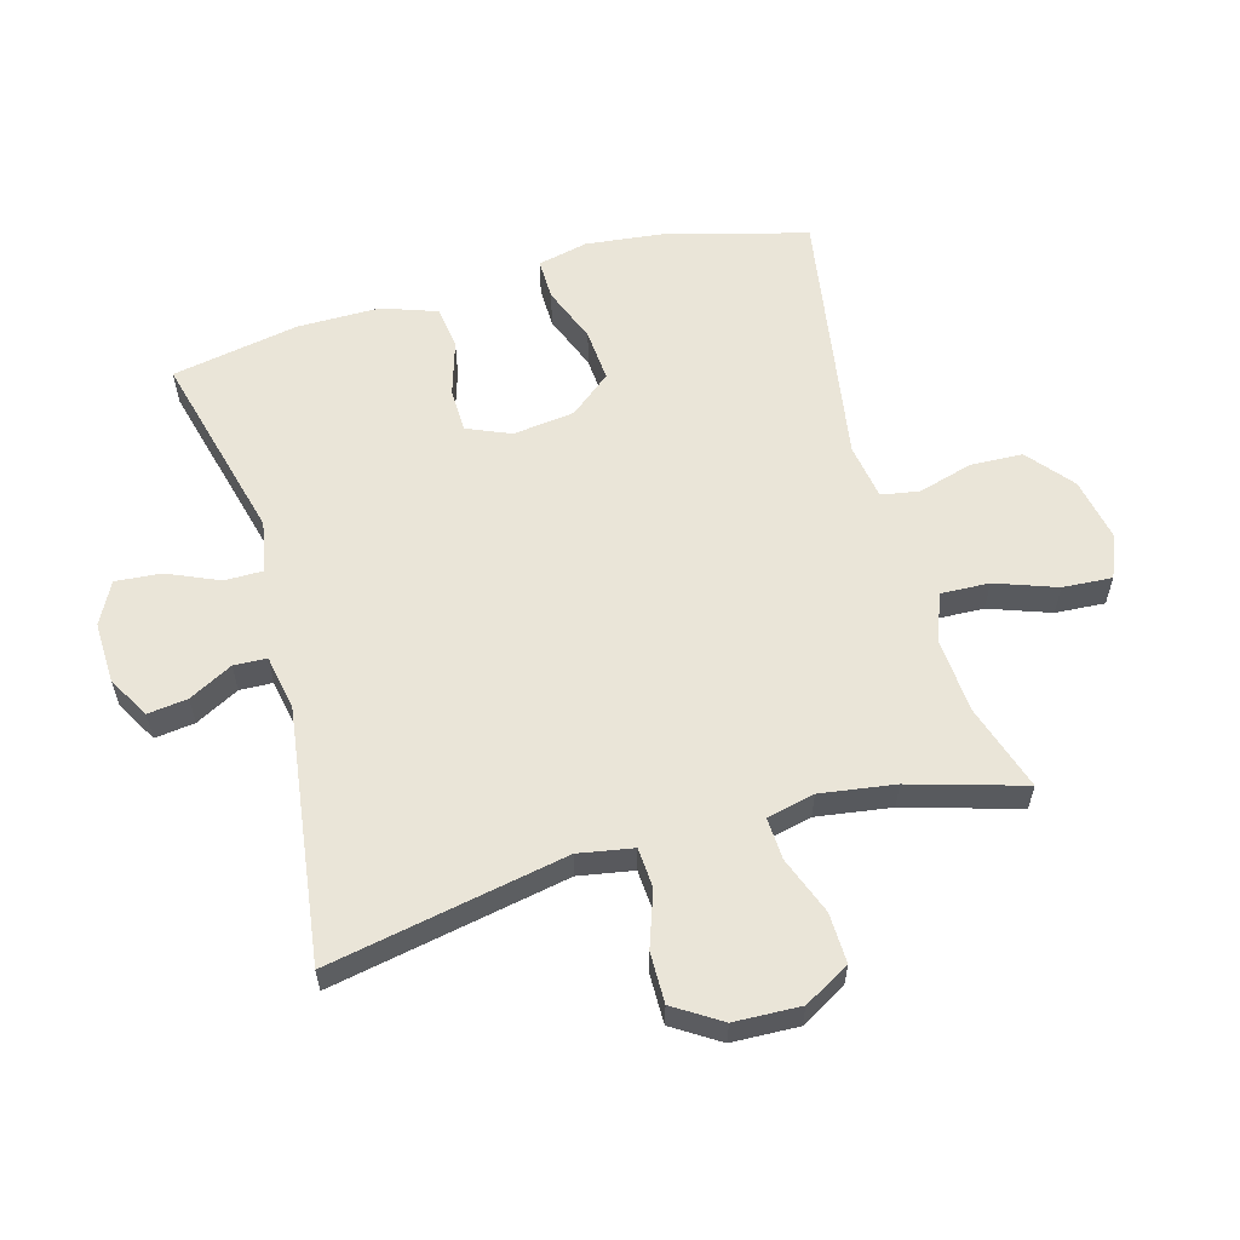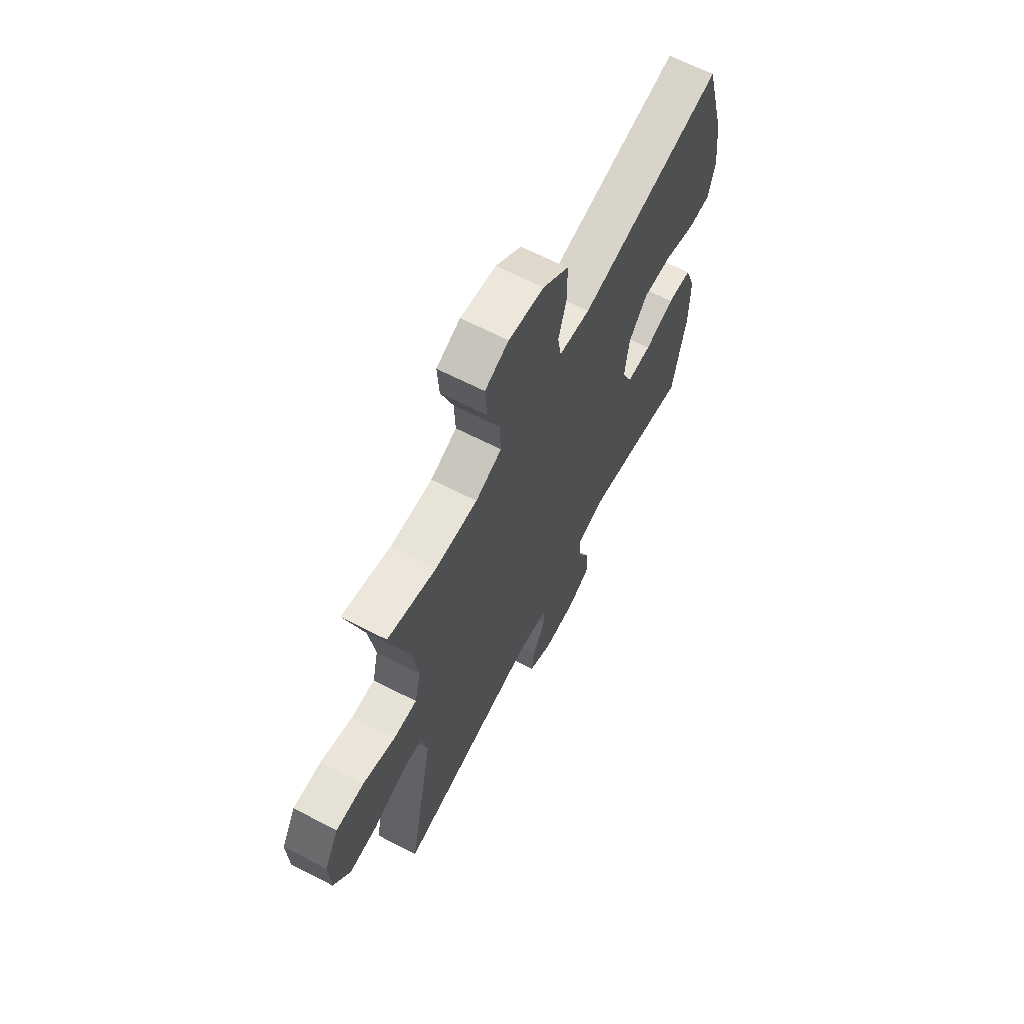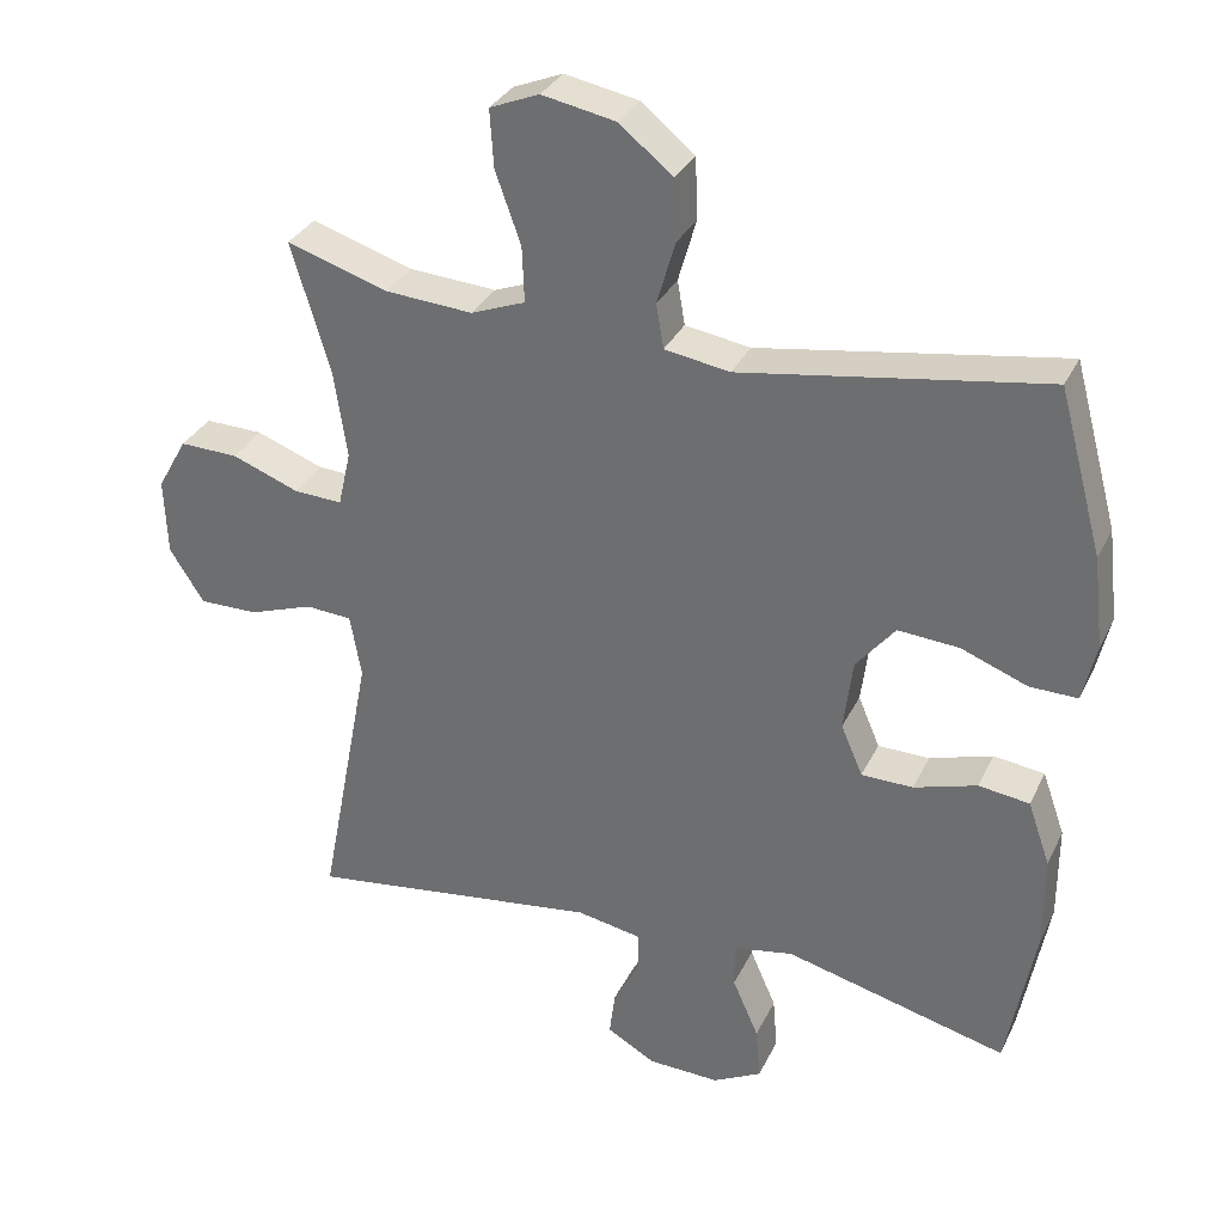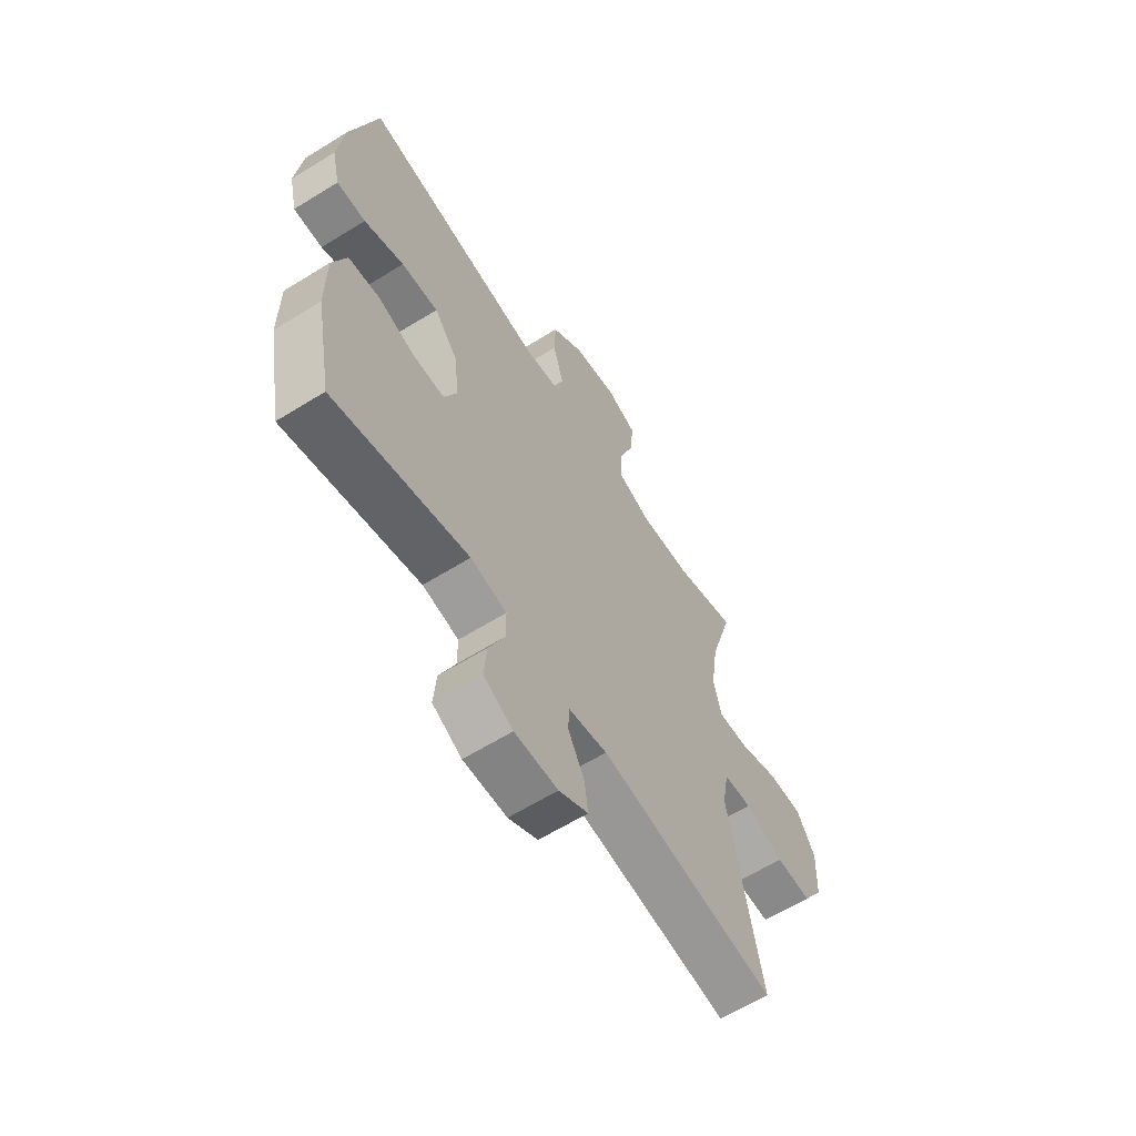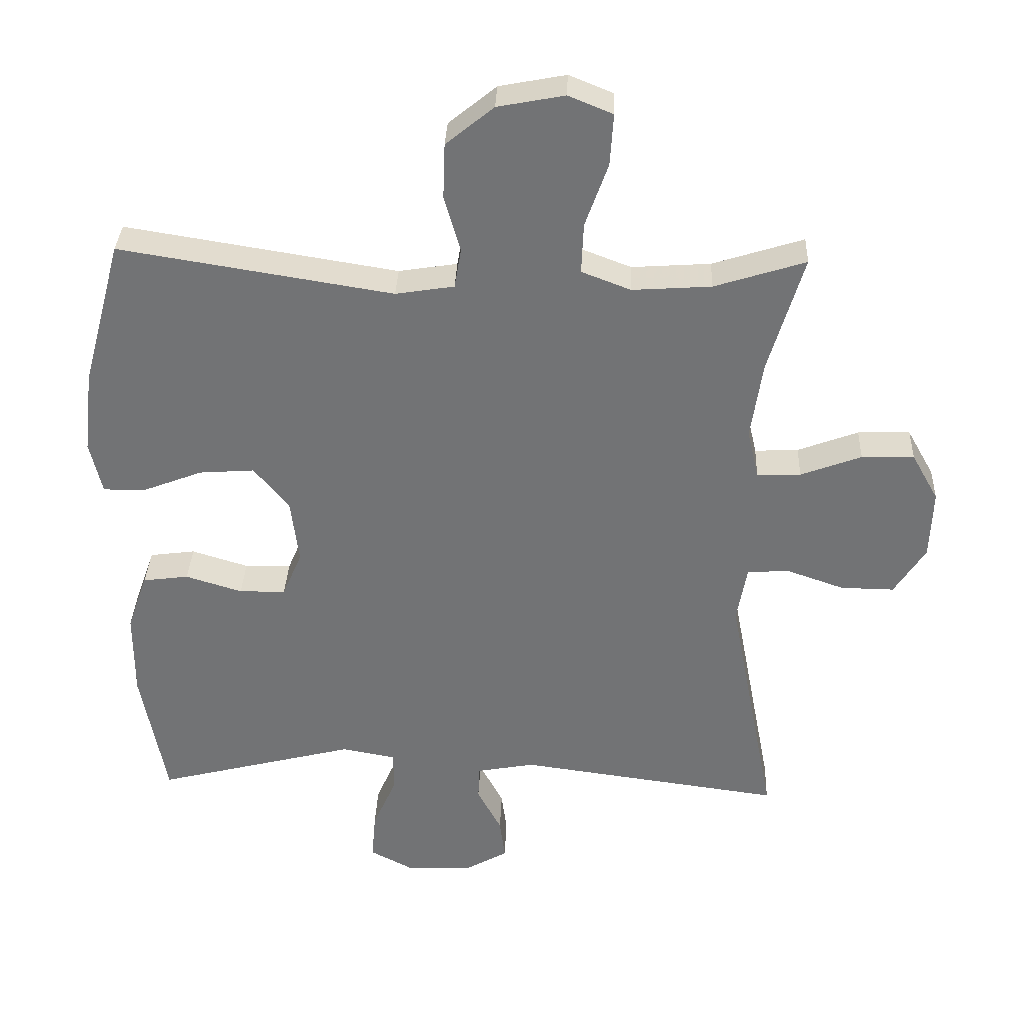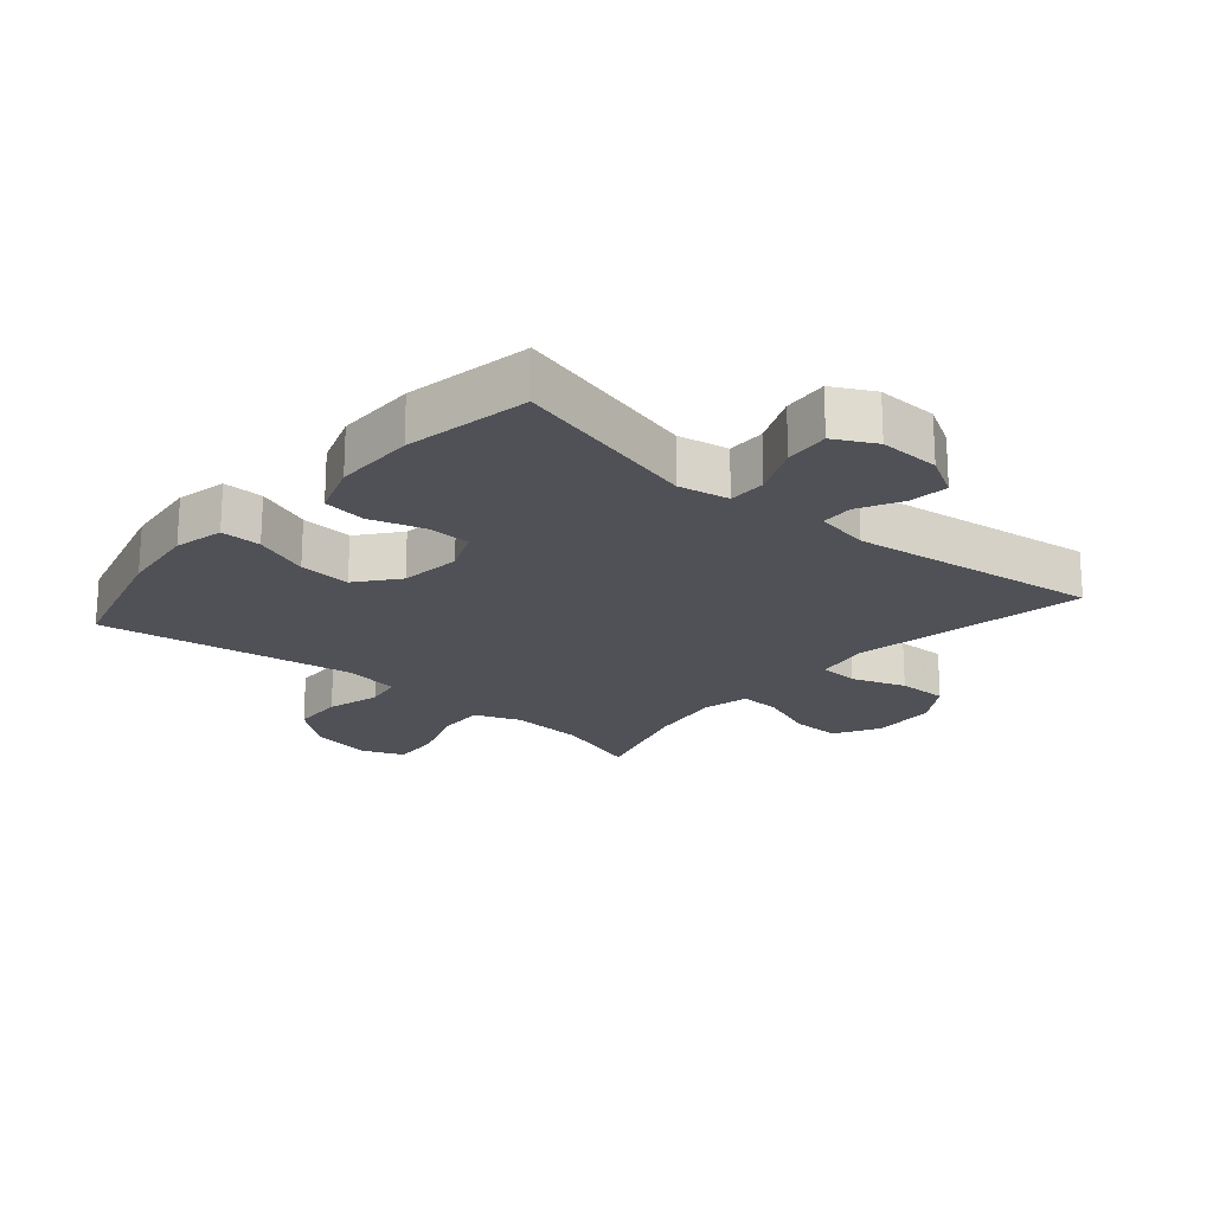
<metadata>
{"format":"obj","ext":"obj","renderer":"f3d","projection":"perspective","resolution":1024,"background":"white","views":[{"elev":59.0,"azim":-105.7,"up":"+Y"},{"elev":65.7,"azim":-62.7,"up":"+Z"},{"elev":32.2,"azim":22.6,"up":"+Z"},{"elev":-62.5,"azim":122.2,"up":"+Z"},{"elev":33.9,"azim":-177.7,"up":"+Z"},{"elev":-20.5,"azim":139.4,"up":"+Y"}]}
</metadata>
<code>
v 0.5 0.07 0.5
v 0.559 0.07 0.282
v 0.573 0.07 0.16
v 0.555 0.07 0.082
v 0.491 0.07 0.083
v 0.403 0.07 0.117
v 0.321 0.07 0.123
v 0.269 0.07 0.059
v 0.257 0.07 -0.037
v 0.286 0.07 -0.105
v 0.355 0.07 -0.106
v 0.439 0.07 -0.08
v 0.507 0.07 -0.089
v 0.537 0.07 -0.174
v 0.537 0.07 -0.302
v 0.5 0.07 -0.5
v 0.202 0.07 -0.424
v 0.122 0.07 -0.439
v 0.122 0.07 -0.499
v 0.157 0.07 -0.579
v 0.163 0.07 -0.65
v 0.098 0.07 -0.684
v 0.002 0.07 -0.681
v -0.063 0.07 -0.644
v -0.055 0.07 -0.582
v -0.019 0.07 -0.514
v -0.021 0.07 -0.463
v -0.107 0.07 -0.447
v -0.5 0.07 -0.5
v -0.429 0.07 -0.131
v -0.444 0.07 -0.046
v -0.506 0.07 -0.042
v -0.592 0.07 -0.072
v -0.671 0.07 -0.073
v -0.717 0.07 -0.001
v -0.721 0.07 0.102
v -0.681 0.07 0.173
v -0.603 0.07 0.171
v -0.513 0.07 0.137
v -0.448 0.07 0.134
v -0.431 0.07 0.208
v -0.448 0.07 0.324
v -0.5 0.07 0.5
v -0.365 0.07 0.457
v -0.248 0.07 0.449
v -0.175 0.07 0.477
v -0.178 0.07 0.552
v -0.212 0.07 0.647
v -0.217 0.07 0.724
v -0.151 0.07 0.751
v -0.052 0.07 0.732
v 0.019 0.07 0.674
v 0.022 0.07 0.592
v -0.002 0.07 0.508
v 0.008 0.07 0.449
v 0.095 0.07 0.435
v 0.5 0 0.5
v 0.559 0 0.282
v 0.573 0 0.16
v 0.555 0 0.082
v 0.491 0 0.083
v 0.403 0 0.117
v 0.321 0 0.123
v 0.269 0 0.059
v 0.257 0 -0.037
v 0.286 0 -0.105
v 0.355 0 -0.106
v 0.439 0 -0.08
v 0.507 0 -0.089
v 0.537 0 -0.174
v 0.537 0 -0.302
v 0.5 0 -0.5
v 0.202 0 -0.424
v 0.122 0 -0.439
v 0.122 0 -0.499
v 0.157 0 -0.579
v 0.163 0 -0.65
v 0.098 0 -0.684
v 0.002 0 -0.681
v -0.063 0 -0.644
v -0.055 0 -0.582
v -0.019 0 -0.514
v -0.021 0 -0.463
v -0.107 0 -0.447
v -0.5 0 -0.5
v -0.429 0 -0.131
v -0.444 0 -0.046
v -0.506 0 -0.042
v -0.592 0 -0.072
v -0.671 0 -0.073
v -0.717 0 -0.001
v -0.721 0 0.102
v -0.681 0 0.173
v -0.603 0 0.171
v -0.513 0 0.137
v -0.448 0 0.134
v -0.431 0 0.208
v -0.448 0 0.324
v -0.5 0 0.5
v -0.365 0 0.457
v -0.248 0 0.449
v -0.175 0 0.477
v -0.178 0 0.552
v -0.212 0 0.647
v -0.217 0 0.724
v -0.151 0 0.751
v -0.052 0 0.732
v 0.019 0 0.674
v 0.022 0 0.592
v -0.002 0 0.508
v 0.008 0 0.449
v 0.095 0 0.435
f 52 53 54
f 51 52 54
f 50 51 54
f 49 50 54
f 48 49 54
f 47 48 54
f 46 47 54 55
f 45 46 55 56
f 42 43 44
f 41 42 44 45
f 40 41 45 56
f 37 38 39
f 36 37 39
f 35 36 39
f 34 35 39
f 33 34 39
f 32 33 39
f 31 32 39 40
f 56 1 2
f 40 56 2
f 31 40 2
f 30 31 2
f 24 25 26
f 23 24 26
f 22 23 26
f 21 22 26
f 20 21 26
f 19 20 26
f 18 19 26 27
f 17 18 27 28
f 15 16 17
f 14 15 17
f 13 14 17
f 12 13 17
f 11 12 17
f 10 11 17 28
f 4 5 6
f 3 4 6
f 2 3 6
f 2 6 7
f 30 2 7
f 28 29 30
f 10 28 30
f 9 10 30
f 8 9 30
f 7 8 30
f 110 109 108
f 110 108 107
f 110 107 106
f 110 106 105
f 110 105 104
f 110 104 103
f 111 110 103 102
f 112 111 102 101
f 100 99 98
f 101 100 98 97
f 112 101 97 96
f 95 94 93
f 95 93 92
f 95 92 91
f 95 91 90
f 95 90 89
f 95 89 88
f 96 95 88 87
f 58 57 112
f 58 112 96
f 58 96 87
f 58 87 86
f 82 81 80
f 82 80 79
f 82 79 78
f 82 78 77
f 82 77 76
f 82 76 75
f 83 82 75 74
f 84 83 74 73
f 73 72 71
f 73 71 70
f 73 70 69
f 73 69 68
f 73 68 67
f 84 73 67 66
f 62 61 60
f 62 60 59
f 62 59 58
f 63 62 58
f 63 58 86
f 86 85 84
f 86 84 66
f 86 66 65
f 86 65 64
f 86 64 63
f 1 57 58 2
f 2 58 59 3
f 3 59 60 4
f 4 60 61 5
f 5 61 62 6
f 6 62 63 7
f 7 63 64 8
f 8 64 65 9
f 9 65 66 10
f 10 66 67 11
f 11 67 68 12
f 12 68 69 13
f 13 69 70 14
f 14 70 71 15
f 15 71 72 16
f 16 72 73 17
f 17 73 74 18
f 18 74 75 19
f 19 75 76 20
f 20 76 77 21
f 21 77 78 22
f 22 78 79 23
f 23 79 80 24
f 24 80 81 25
f 25 81 82 26
f 26 82 83 27
f 27 83 84 28
f 28 84 85 29
f 29 85 86 30
f 30 86 87 31
f 31 87 88 32
f 32 88 89 33
f 33 89 90 34
f 34 90 91 35
f 35 91 92 36
f 36 92 93 37
f 37 93 94 38
f 38 94 95 39
f 39 95 96 40
f 40 96 97 41
f 41 97 98 42
f 42 98 99 43
f 43 99 100 44
f 44 100 101 45
f 45 101 102 46
f 46 102 103 47
f 47 103 104 48
f 48 104 105 49
f 49 105 106 50
f 50 106 107 51
f 51 107 108 52
f 52 108 109 53
f 53 109 110 54
f 54 110 111 55
f 55 111 112 56
f 56 112 57 1

</code>
